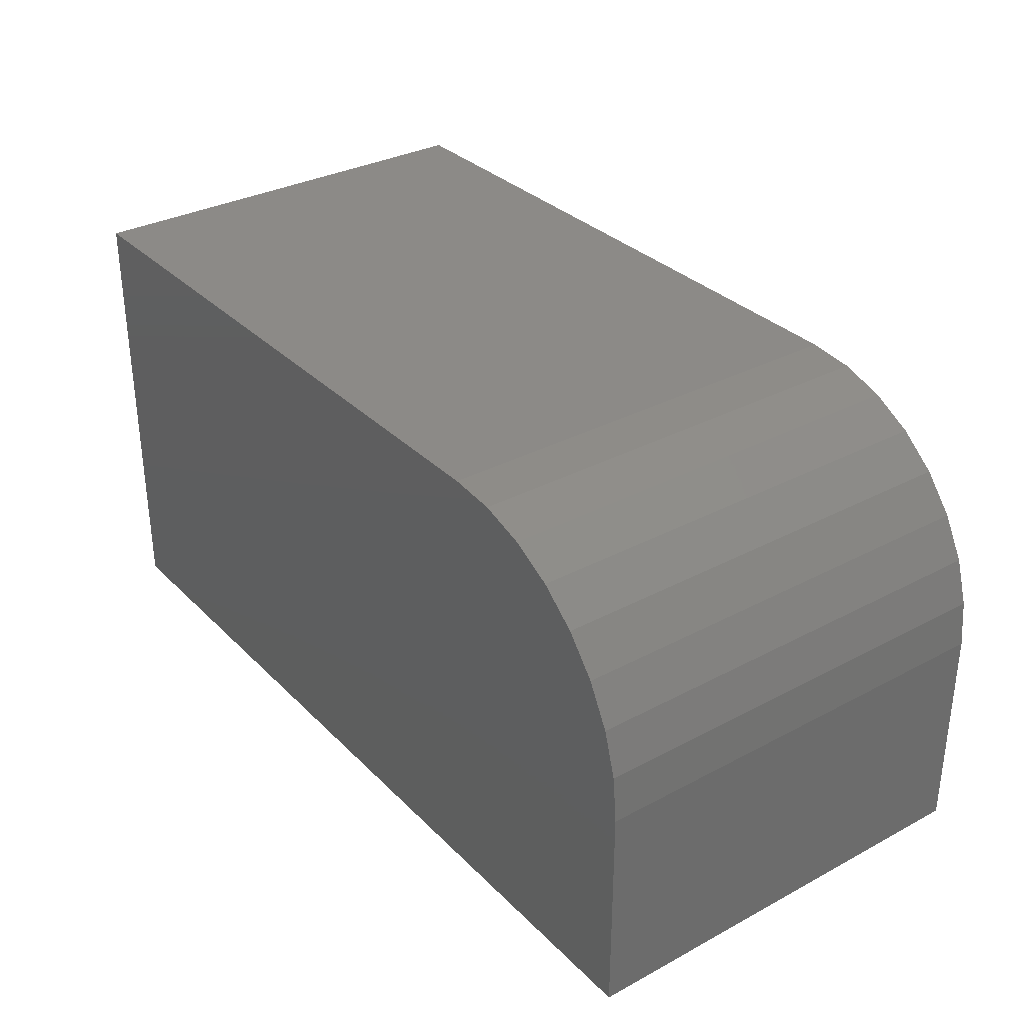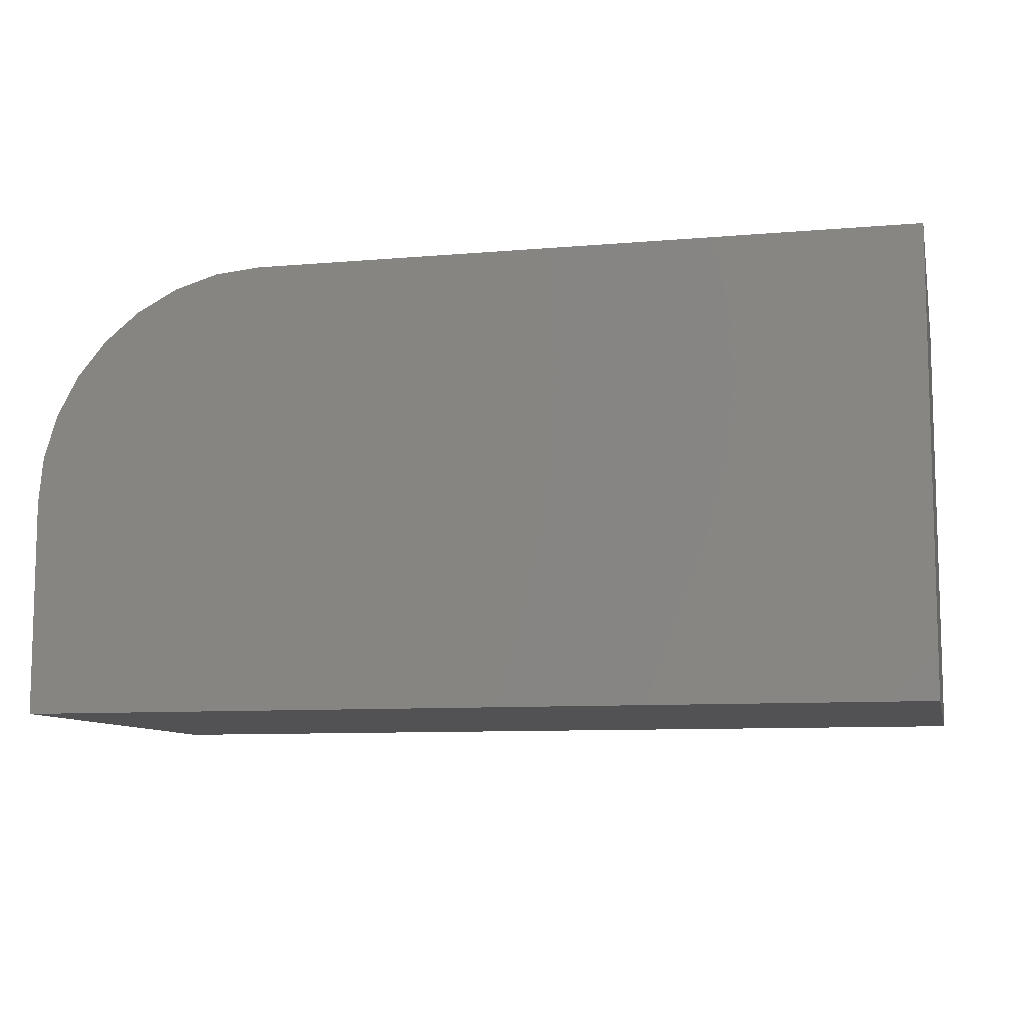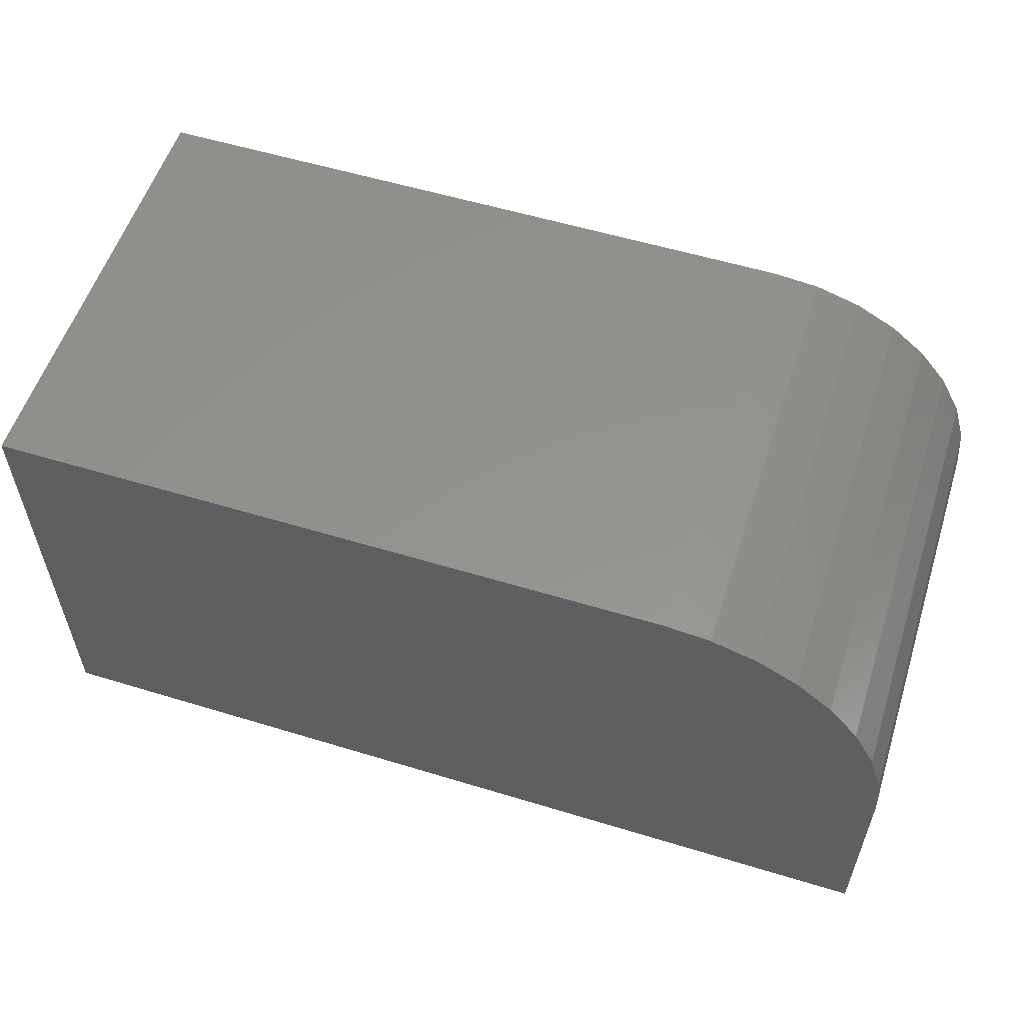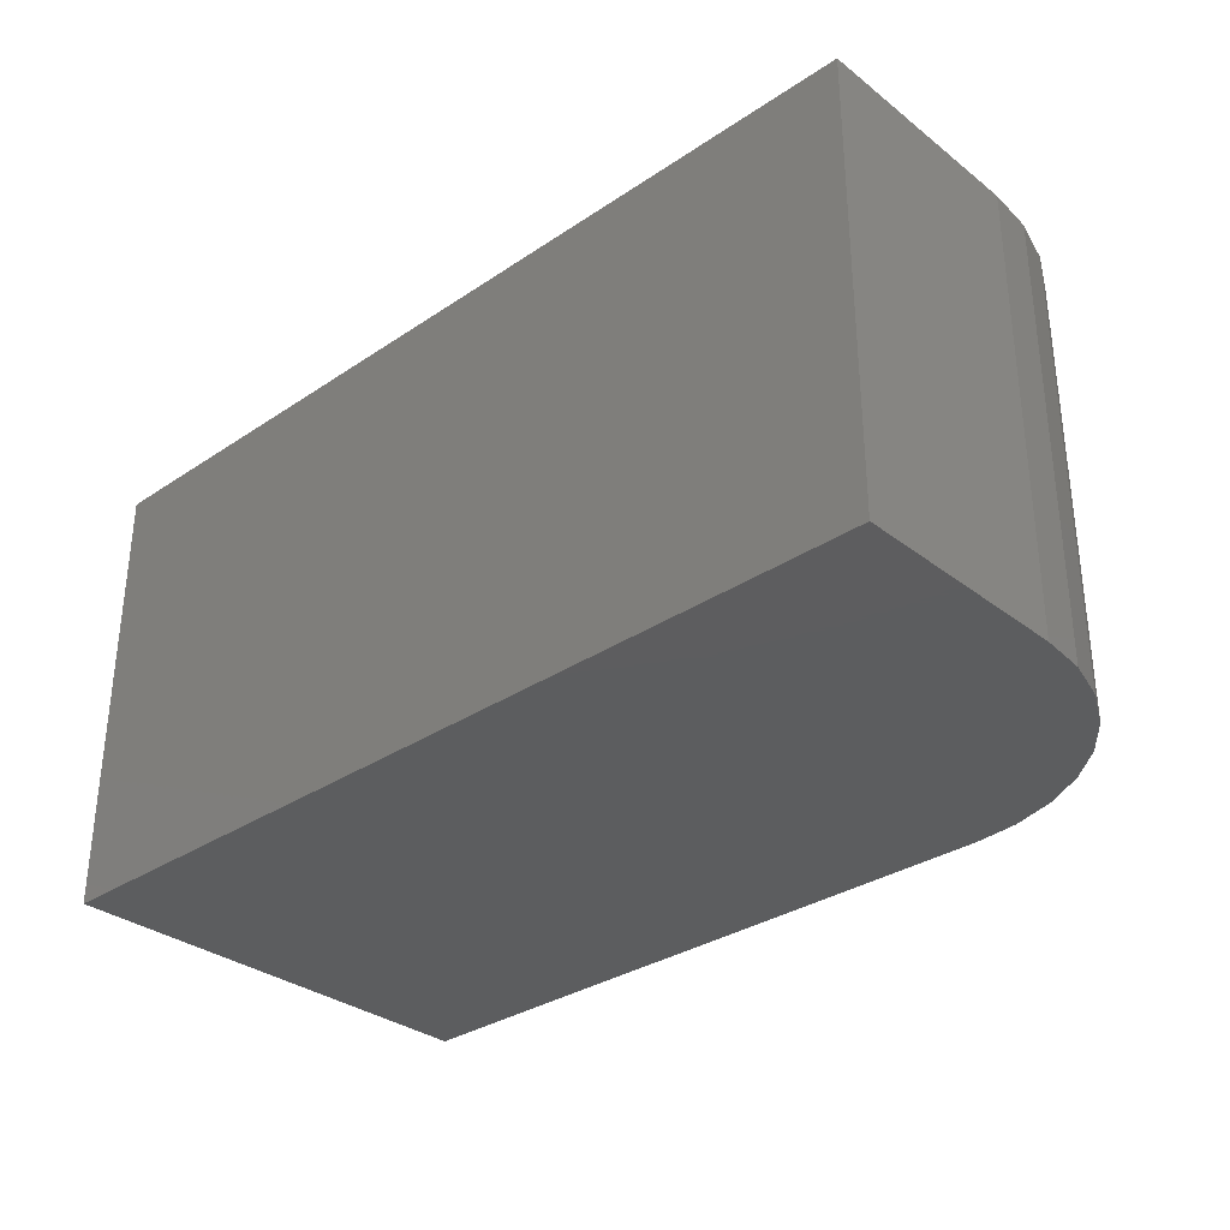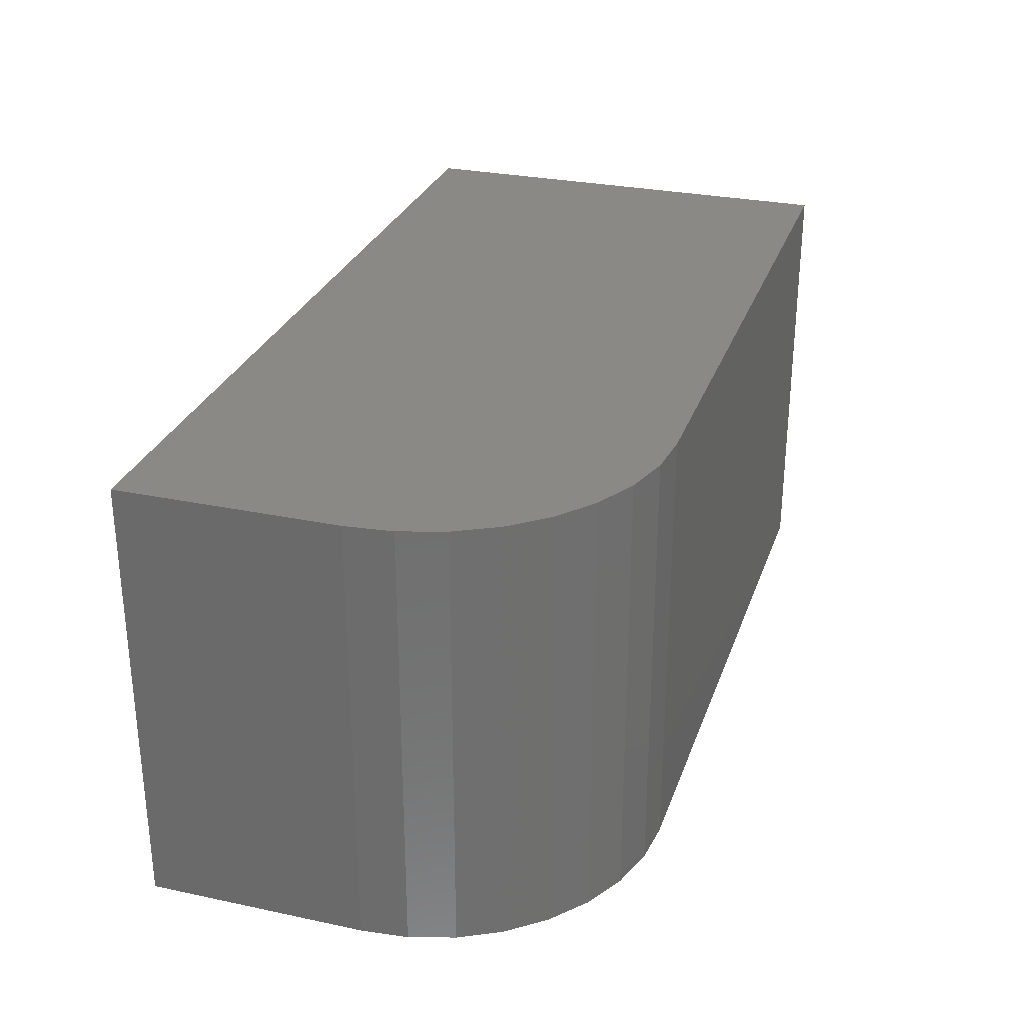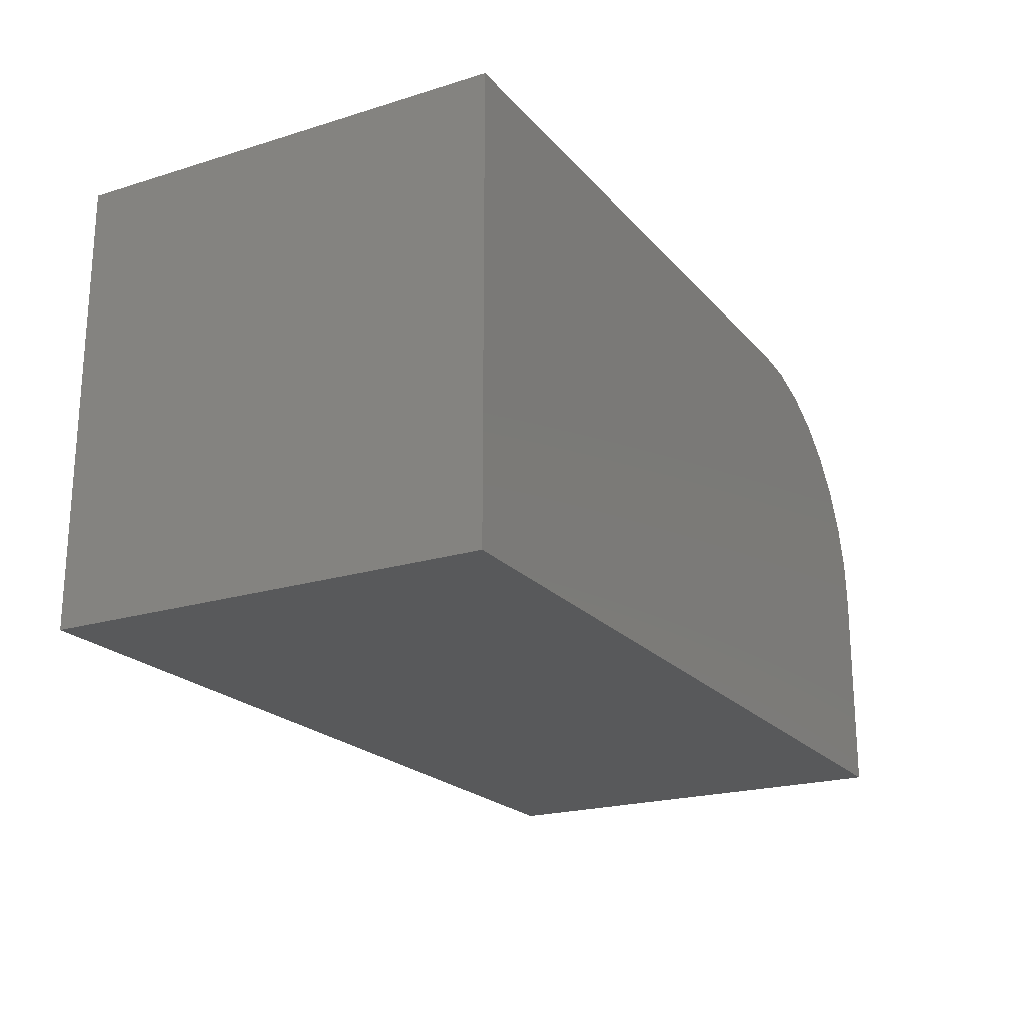
<metadata>
{"format":"stl","ext":"stl","renderer":"f3d","projection":"perspective","resolution":1024,"background":"white","views":[{"elev":32.4,"azim":53.4,"up":"+Y"},{"elev":-9.3,"azim":-167.2,"up":"+Y"},{"elev":56.2,"azim":17.7,"up":"+Y"},{"elev":-32.2,"azim":43.0,"up":"+Z"},{"elev":28.8,"azim":107.5,"up":"+Z"},{"elev":-21.1,"azim":-61.1,"up":"+Y"}]}
</metadata>
<code>
# stl→obj: 24 verts, 44 faces
v -0.2875 3.637e-17 -0.2619
v -0.2875 5.759e-17 0.1203
v 0.2875 1.002e-16 -0.2619
v 0.2875 1.214e-16 0.1203
v 0.4906 -0.2031 0.1203
v 0.4867 -0.1635 0.1203
v 0.4906 -0.3906 0.1203
v -0.2875 -0.3906 0.1203
v 0.4752 -0.1254 0.1203
v 0.4564 -0.09027 0.1203
v 0.4311 -0.05949 0.1203
v 0.4004 -0.03423 0.1203
v 0.3652 -0.01546 0.1203
v 0.3271 -0.003903 0.1203
v 0.4906 -0.2031 -0.2619
v 0.4906 -0.3906 -0.2619
v -0.2875 -0.3906 -0.2619
v 0.3271 -0.003903 -0.2619
v 0.3652 -0.01546 -0.2619
v 0.4004 -0.03423 -0.2619
v 0.4311 -0.05949 -0.2619
v 0.4564 -0.09027 -0.2619
v 0.4752 -0.1254 -0.2619
v 0.4867 -0.1635 -0.2619
f 1 2 3
f 3 2 4
f 5 6 7
f 4 2 8
f 4 8 7
f 4 7 6
f 4 6 9
f 4 9 10
f 4 10 11
f 4 11 12
f 4 12 13
f 4 13 14
f 15 5 16
f 16 5 7
f 16 17 1
f 16 1 3
f 16 3 18
f 16 18 19
f 16 19 20
f 16 20 21
f 16 21 22
f 16 22 23
f 16 23 24
f 16 24 15
f 3 4 18
f 18 4 14
f 18 14 19
f 19 14 13
f 19 13 20
f 20 13 12
f 20 12 21
f 21 12 11
f 21 11 22
f 22 11 10
f 22 10 23
f 23 10 9
f 23 9 24
f 24 9 6
f 24 6 15
f 15 6 5
f 17 16 8
f 8 16 7
f 2 1 8
f 8 1 17

</code>
